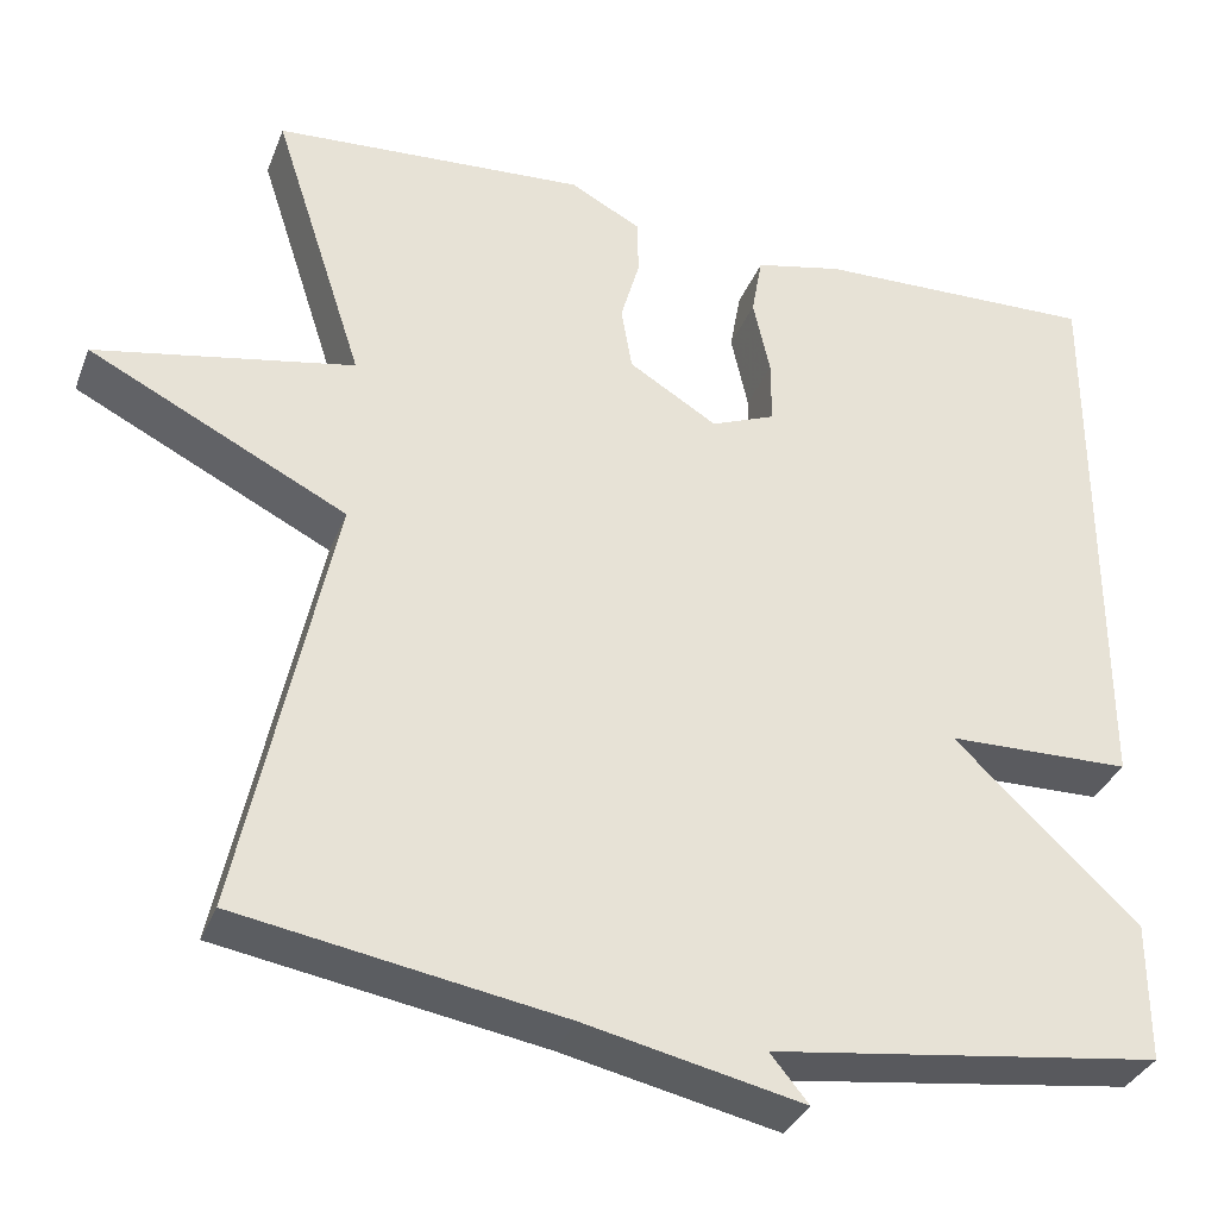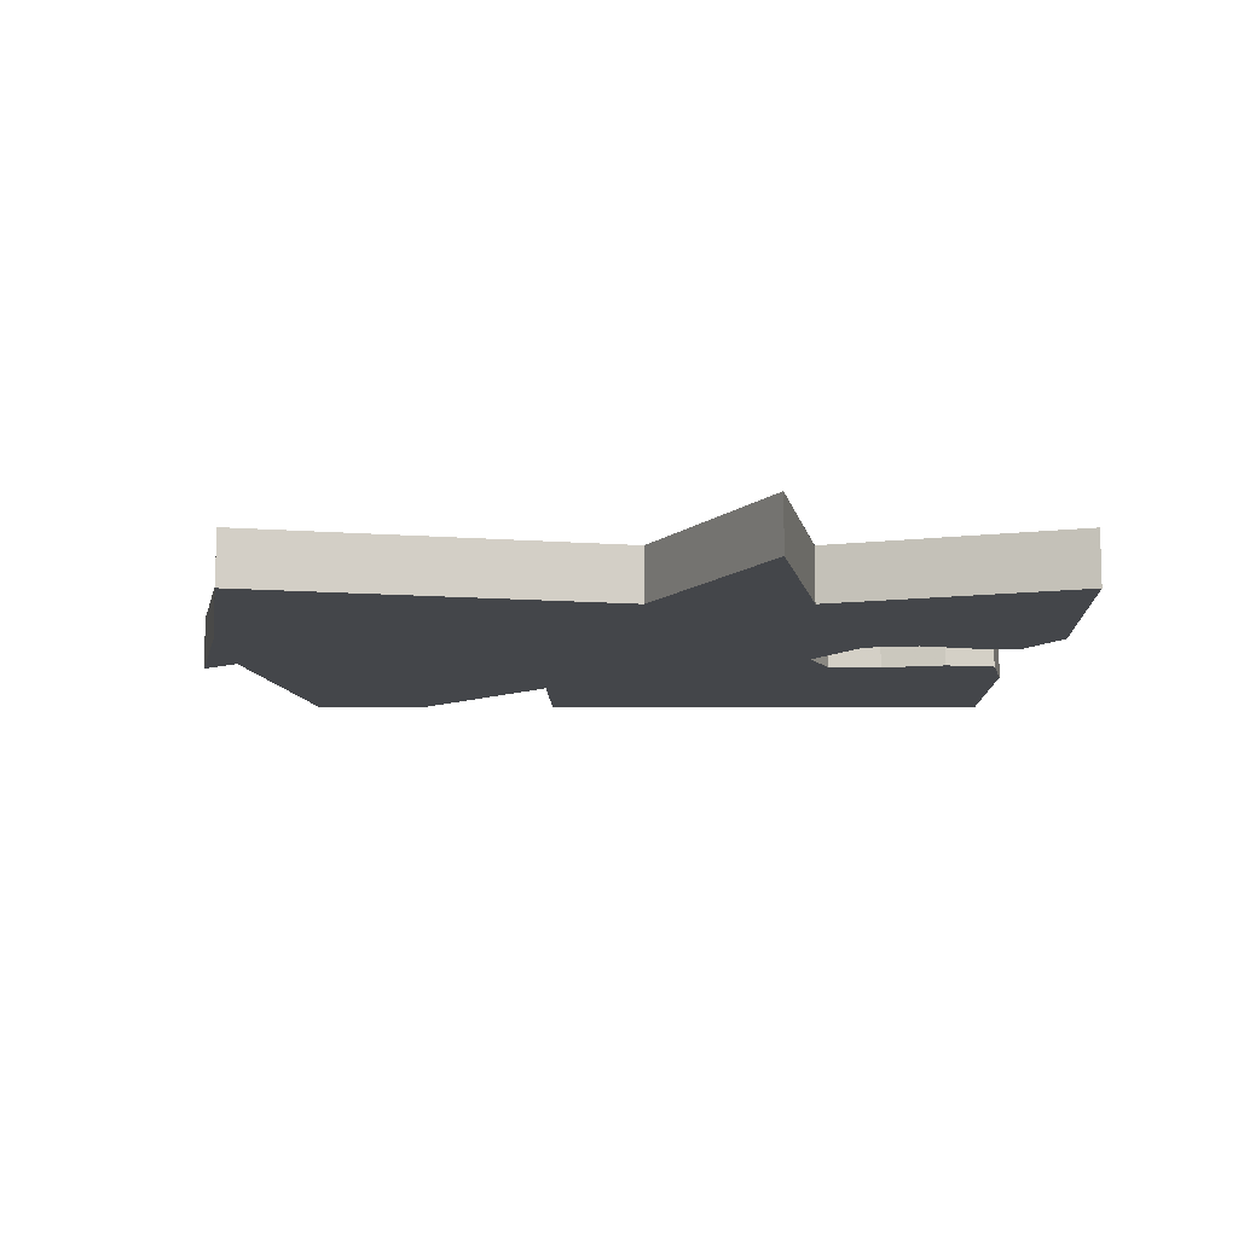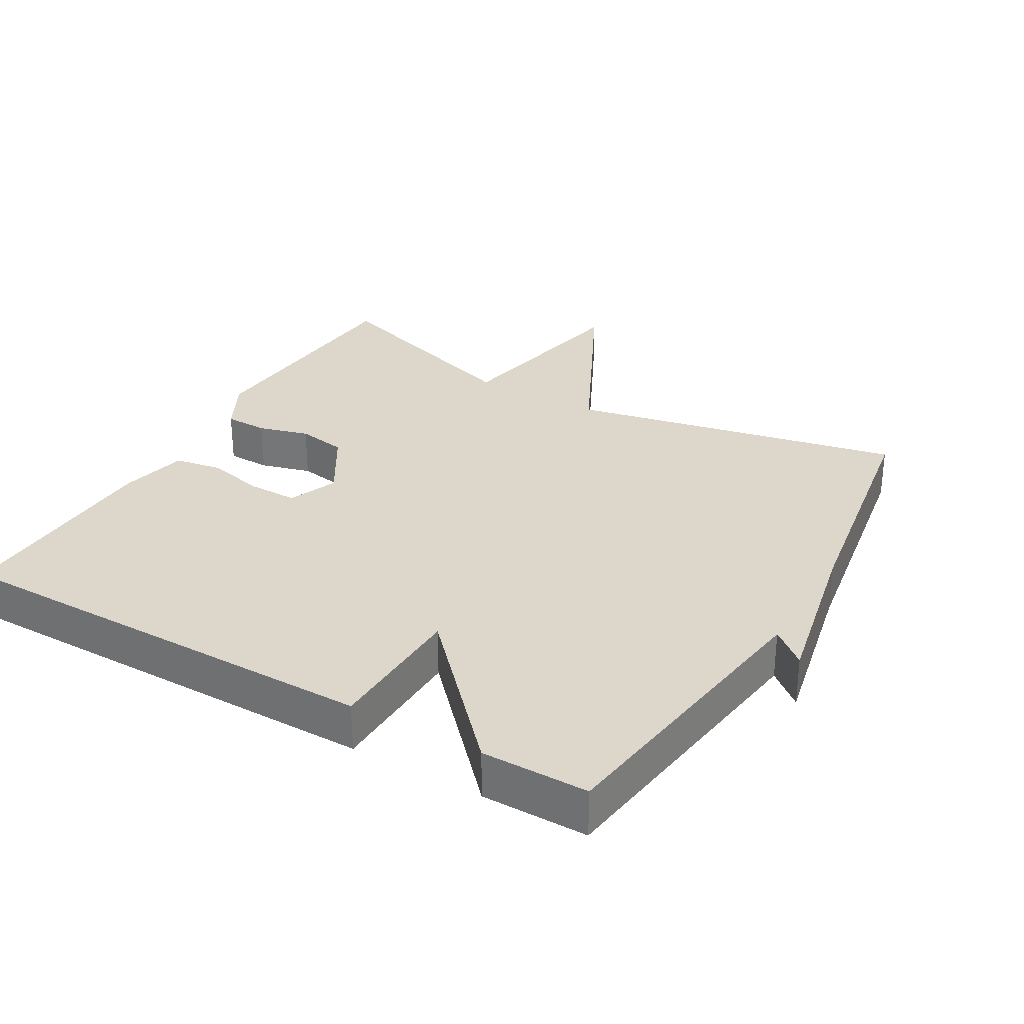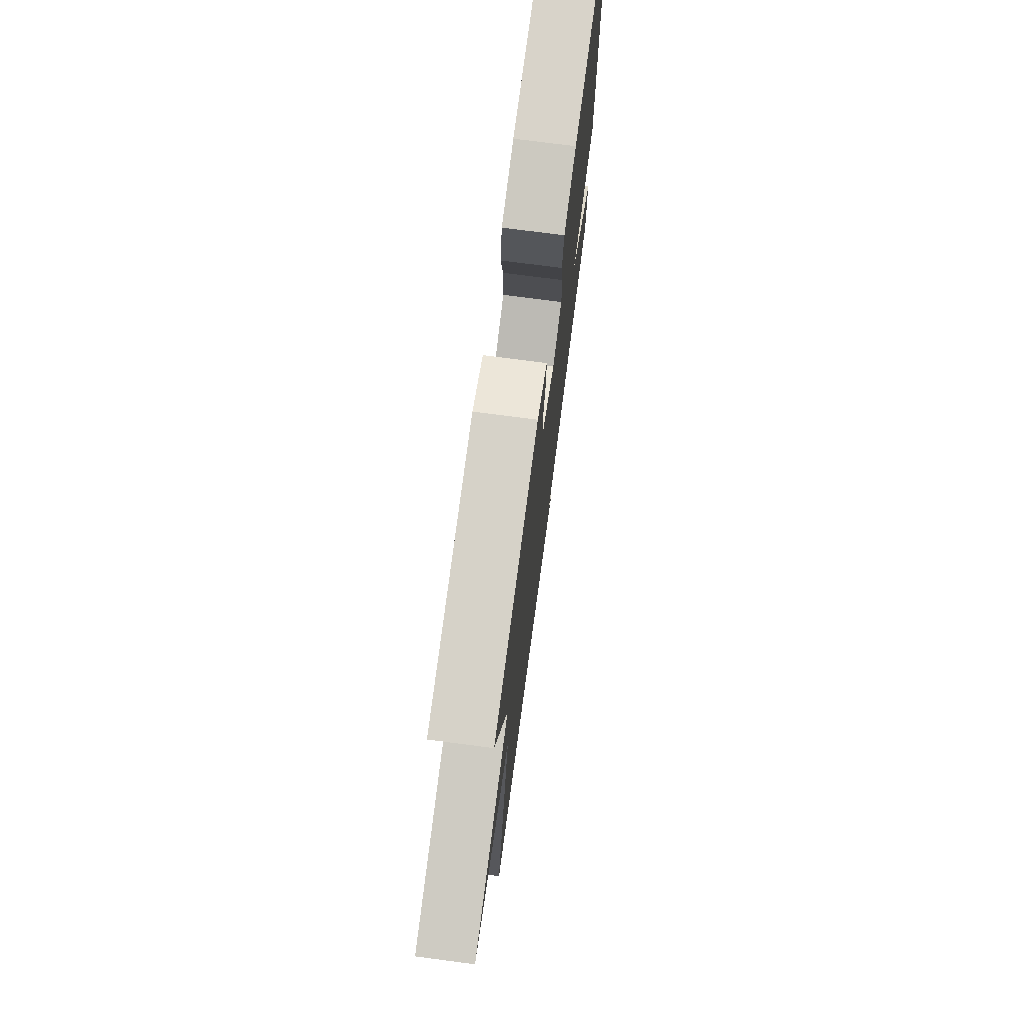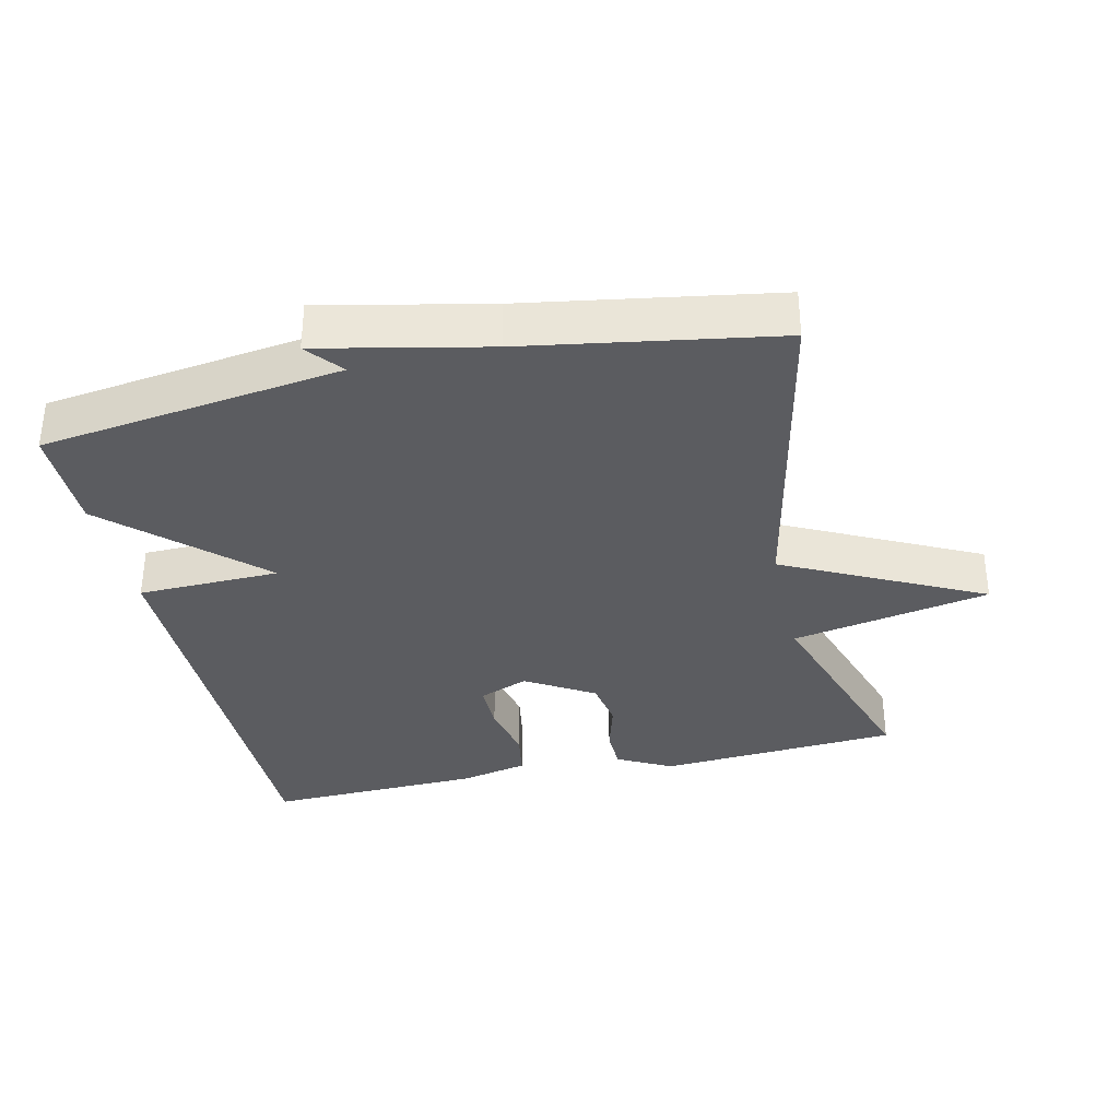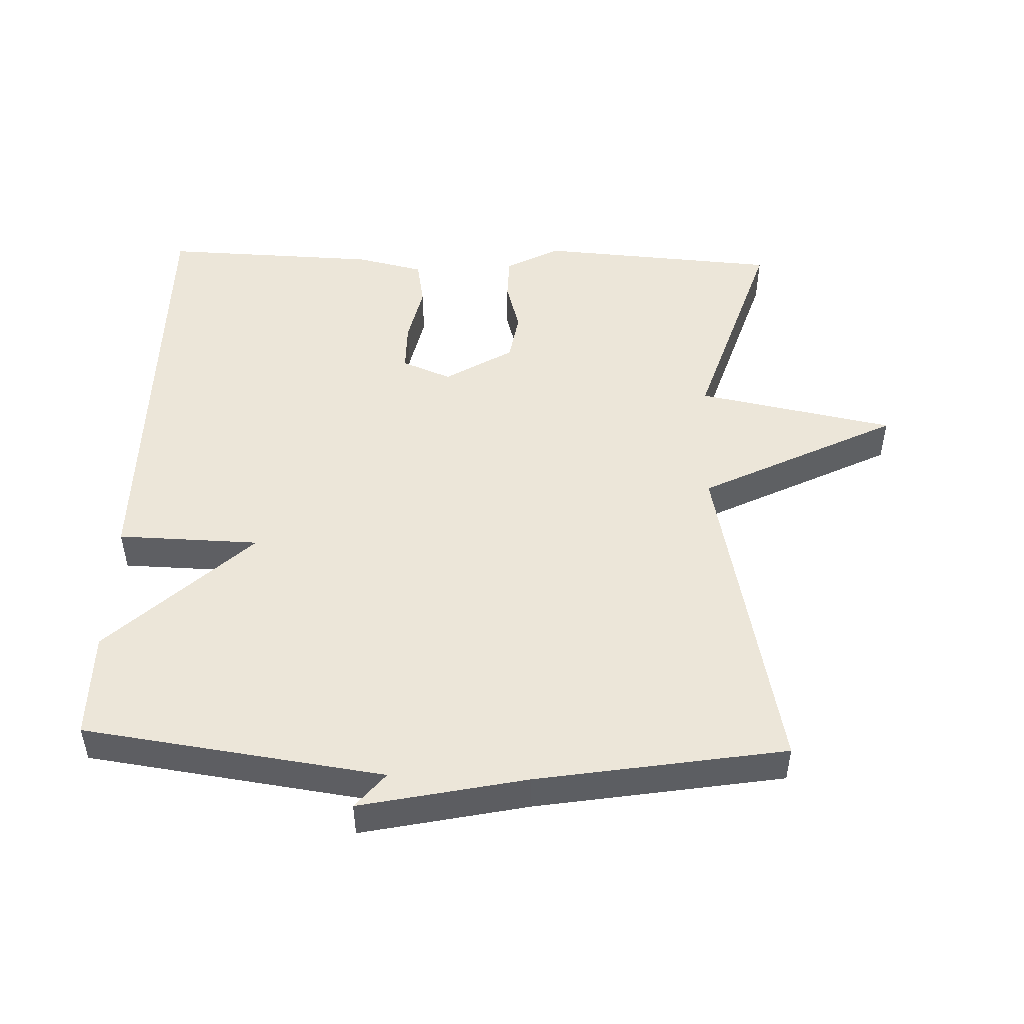
<metadata>
{"format":"obj","ext":"obj","renderer":"f3d","projection":"perspective","resolution":1024,"background":"white","views":[{"elev":-34.1,"azim":-19.5,"up":"+Z"},{"elev":-9.8,"azim":-90.1,"up":"+Y"},{"elev":30.5,"azim":120.2,"up":"+Y"},{"elev":74.1,"azim":-82.5,"up":"+Z"},{"elev":-34.5,"azim":-167.2,"up":"+Y"},{"elev":49.4,"azim":-178.0,"up":"+Y"}]}
</metadata>
<code>
v 0.5 0.07 -0.5
v 0.062 0.07 -0.56
v 0.105 0.07 -0.612
v -0.138 0.07 -0.56
v -0.5 0.07 -0.5
v -0.398 0.07 -0.015
v -0.686 0.07 0.129
v -0.398 0.07 0.185
v -0.5 0.07 0.5
v -0.149 0.07 0.524
v -0.07 0.07 0.482
v -0.069 0.07 0.419
v -0.09 0.07 0.345
v -0.078 0.07 0.273
v 0.021 0.07 0.213
v 0.093 0.07 0.242
v 0.093 0.07 0.314
v 0.074 0.07 0.4
v 0.086 0.07 0.468
v 0.184 0.07 0.49
v 0.5 0.07 0.5
v 0.5 0.07 -0.144
v 0.293 0.07 -0.149
v 0.5 0.07 -0.344
v 0.5 0 -0.5
v 0.062 0 -0.56
v 0.105 0 -0.612
v -0.138 0 -0.56
v -0.5 0 -0.5
v -0.398 0 -0.015
v -0.686 0 0.129
v -0.398 0 0.185
v -0.5 0 0.5
v -0.149 0 0.524
v -0.07 0 0.482
v -0.069 0 0.419
v -0.09 0 0.345
v -0.078 0 0.273
v 0.021 0 0.213
v 0.093 0 0.242
v 0.093 0 0.314
v 0.074 0 0.4
v 0.086 0 0.468
v 0.184 0 0.49
v 0.5 0 0.5
v 0.5 0 -0.144
v 0.293 0 -0.149
v 0.5 0 -0.344
f 23 24 1 2
f 21 22 23
f 20 21 23
f 19 20 23
f 18 19 23
f 17 18 23
f 16 17 23
f 15 16 23 2
f 14 15 2
f 11 12 13
f 10 11 13
f 9 10 13
f 8 9 13
f 8 13 14
f 6 7 8
f 6 8 14 2
f 4 5 6 2
f 2 3 4
f 26 25 48 47
f 47 46 45
f 47 45 44
f 47 44 43
f 47 43 42
f 47 42 41
f 47 41 40
f 26 47 40 39
f 26 39 38
f 37 36 35
f 37 35 34
f 37 34 33
f 37 33 32
f 38 37 32
f 32 31 30
f 26 38 32 30
f 26 30 29 28
f 28 27 26
f 1 25 26 2
f 2 26 27 3
f 3 27 28 4
f 4 28 29 5
f 5 29 30 6
f 6 30 31 7
f 7 31 32 8
f 8 32 33 9
f 9 33 34 10
f 10 34 35 11
f 11 35 36 12
f 12 36 37 13
f 13 37 38 14
f 14 38 39 15
f 15 39 40 16
f 16 40 41 17
f 17 41 42 18
f 18 42 43 19
f 19 43 44 20
f 20 44 45 21
f 21 45 46 22
f 22 46 47 23
f 23 47 48 24
f 24 48 25 1

</code>
